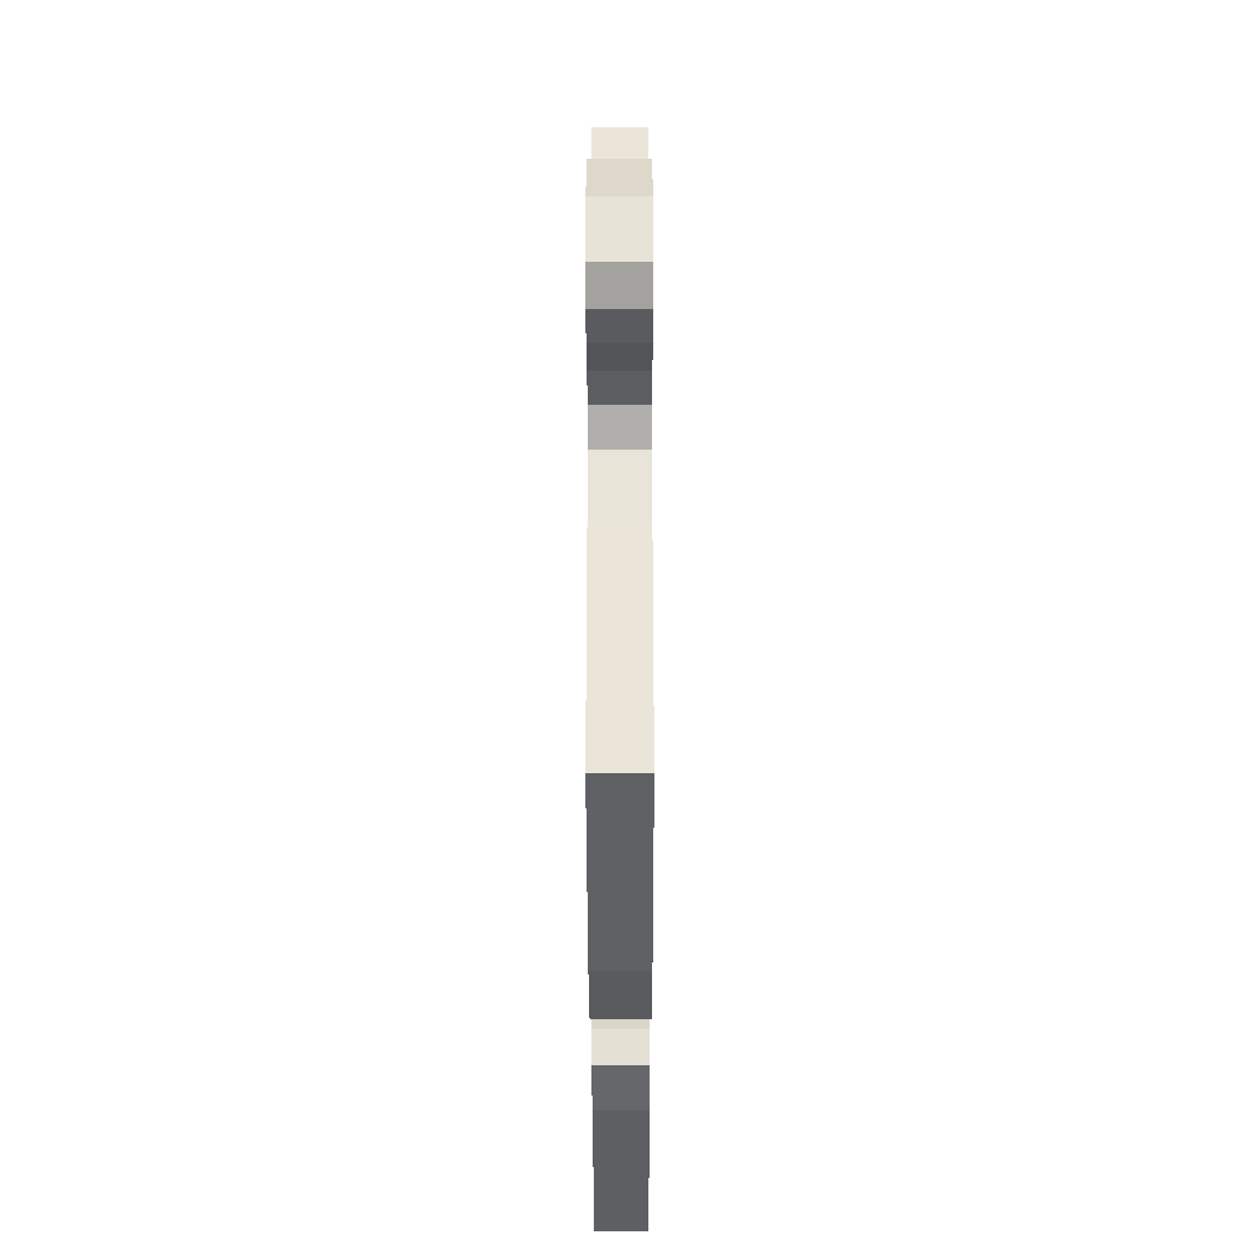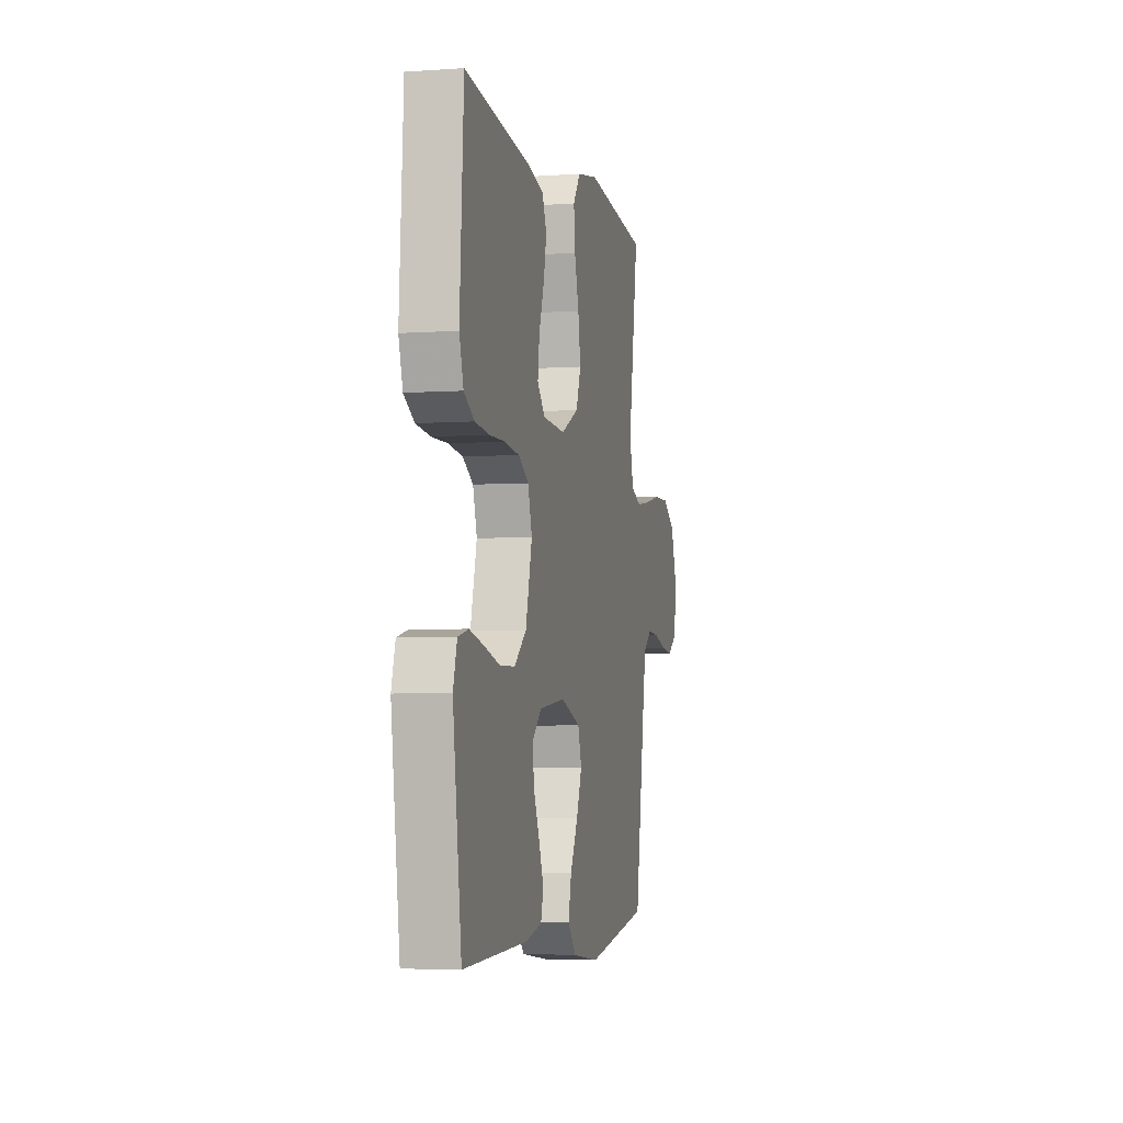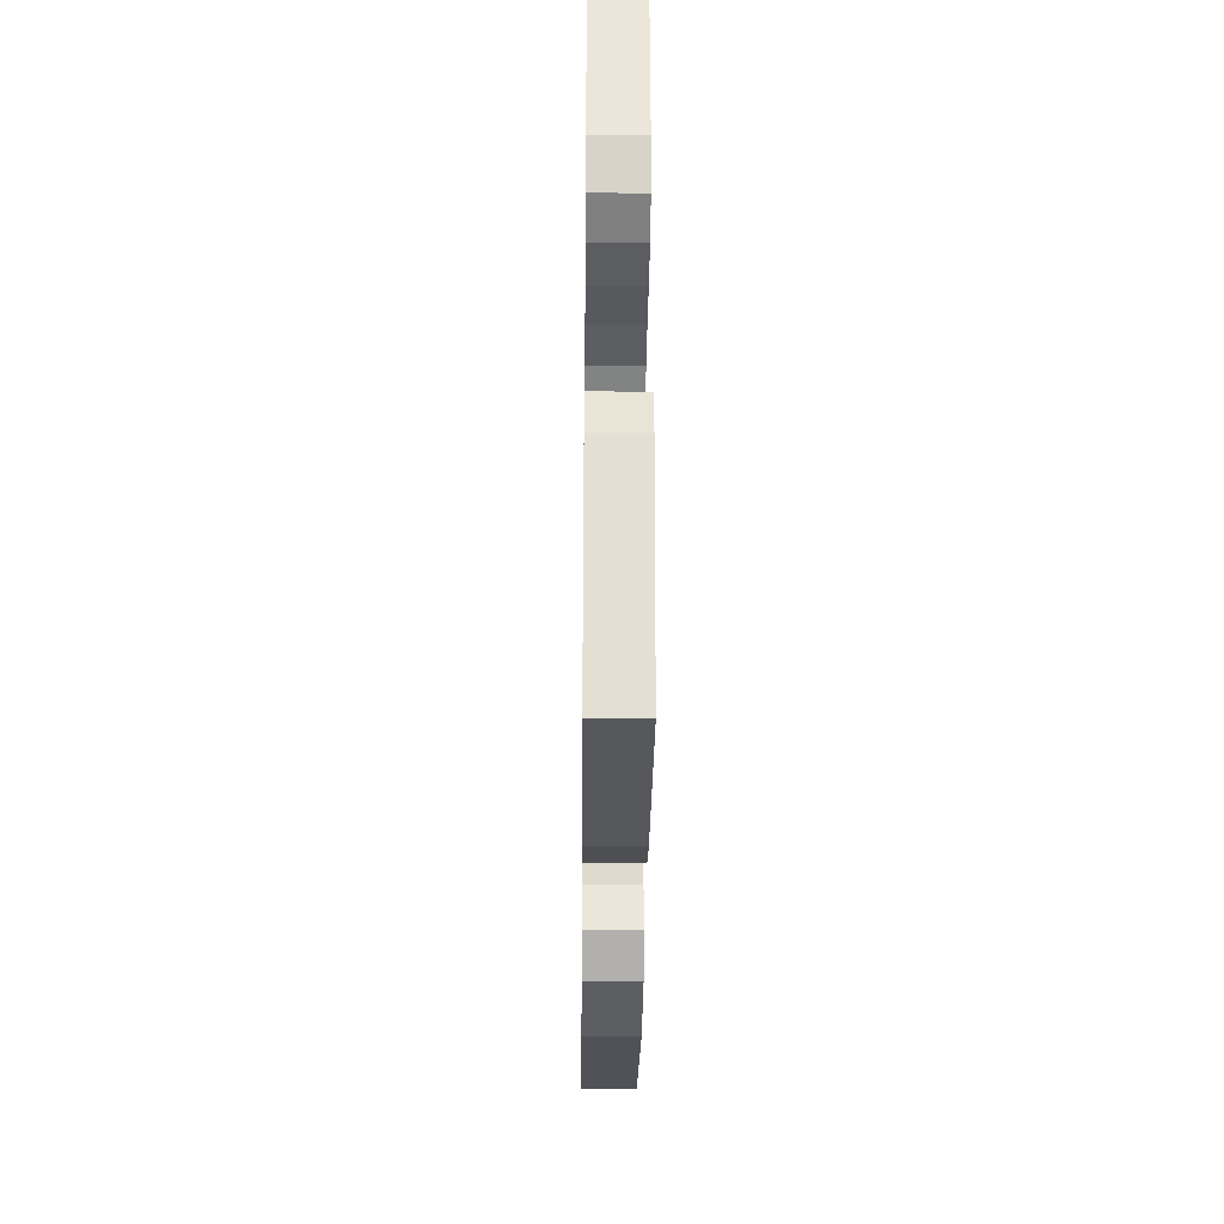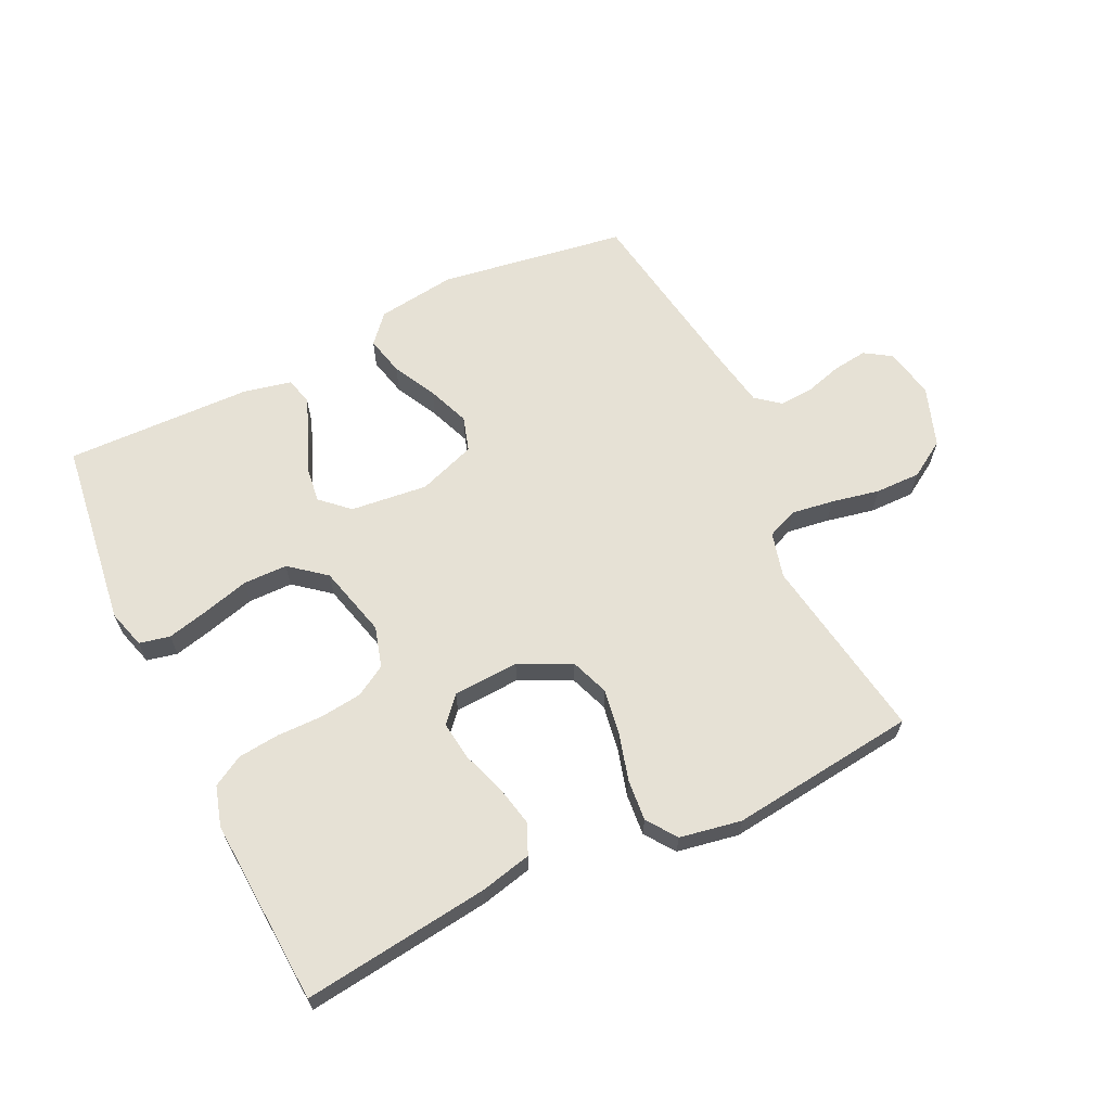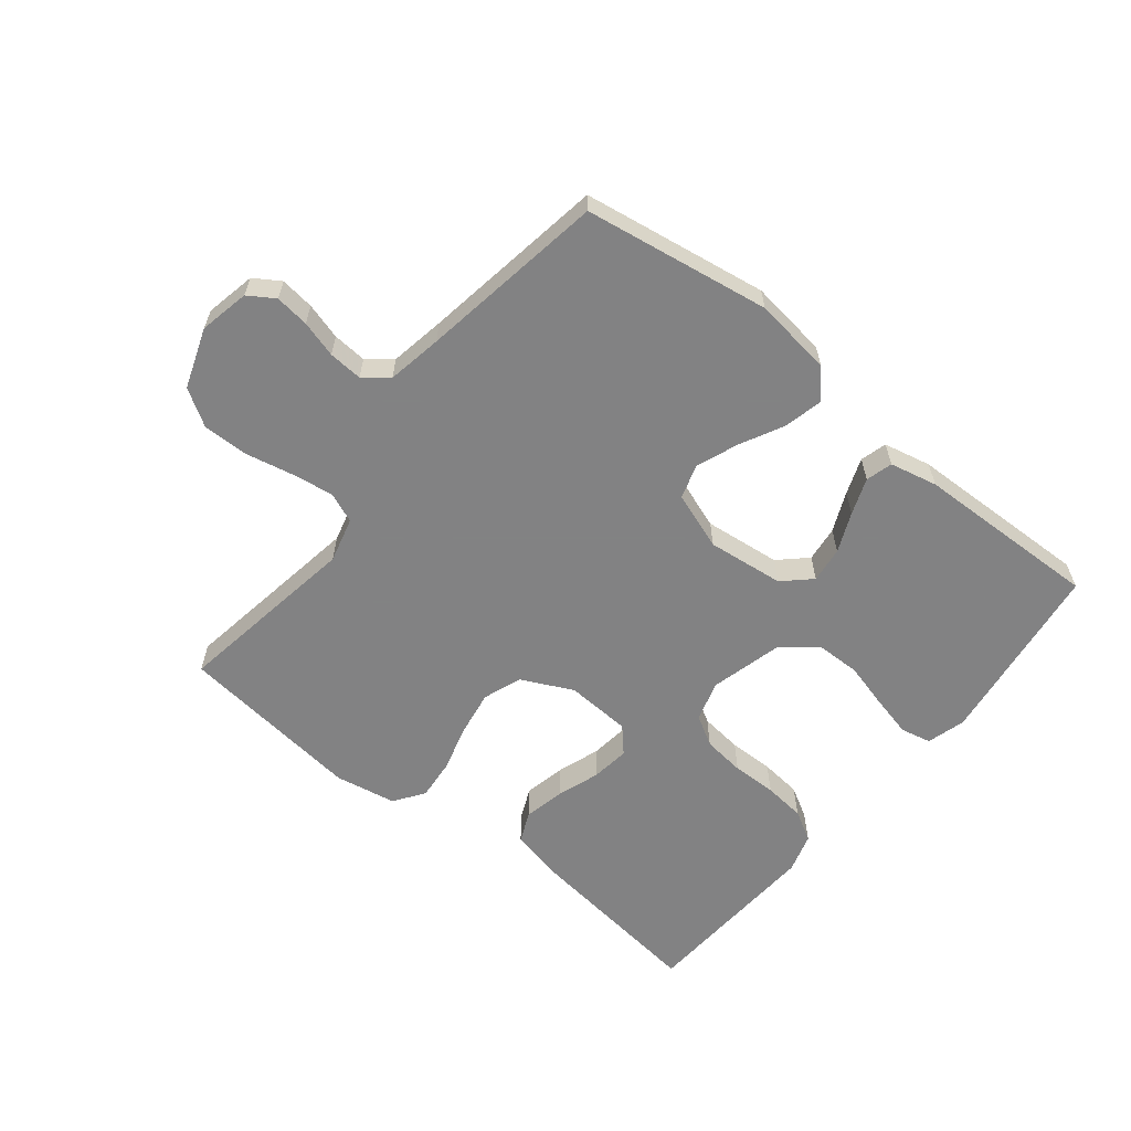
<metadata>
{"format":"obj","ext":"obj","renderer":"f3d","projection":"perspective","resolution":1024,"background":"white","views":[{"elev":-39.6,"azim":90.1,"up":"+Z"},{"elev":-4.3,"azim":-77.2,"up":"+Z"},{"elev":-30.3,"azim":-90.6,"up":"+Z"},{"elev":64.3,"azim":-25.7,"up":"+Y"},{"elev":-60.9,"azim":141.3,"up":"+Y"}]}
</metadata>
<code>
v -0.5 0.07 -0.5
v -0.54 0.07 -0.2
v -0.522 0.07 -0.138
v -0.473 0.07 -0.127
v -0.406 0.07 -0.143
v -0.332 0.07 -0.163
v -0.261 0.07 -0.162
v -0.204 0.07 -0.116
v -0.174 0.07 0
v -0.193 0.07 0.065
v -0.242 0.07 0.094
v -0.31 0.07 0.102
v -0.383 0.07 0.101
v -0.45 0.07 0.108
v -0.499 0.07 0.136
v -0.518 0.07 0.2
v -0.5 0.07 0.5
v -0.2 0.07 0.463
v -0.117 0.07 0.444
v -0.096 0.07 0.395
v -0.11 0.07 0.329
v -0.134 0.07 0.26
v -0.142 0.07 0.198
v -0.106 0.07 0.158
v 0 0.07 0.152
v 0.083 0.07 0.192
v 0.106 0.07 0.254
v 0.094 0.07 0.328
v 0.073 0.07 0.403
v 0.067 0.07 0.469
v 0.101 0.07 0.517
v 0.2 0.07 0.535
v 0.5 0.07 0.5
v 0.452 0.07 0.2
v 0.471 0.07 0.127
v 0.52 0.07 0.107
v 0.588 0.07 0.117
v 0.665 0.07 0.133
v 0.738 0.07 0.134
v 0.797 0.07 0.097
v 0.831 0.07 0
v 0.814 0.07 -0.081
v 0.772 0.07 -0.108
v 0.717 0.07 -0.101
v 0.658 0.07 -0.084
v 0.603 0.07 -0.08
v 0.564 0.07 -0.111
v 0.548 0.07 -0.2
v 0.5 0.07 -0.5
v 0.2 0.07 -0.547
v 0.073 0.07 -0.53
v 0.033 0.07 -0.485
v 0.048 0.07 -0.422
v 0.084 0.07 -0.352
v 0.11 0.07 -0.285
v 0.093 0.07 -0.229
v 0 0.07 -0.196
v -0.124 0.07 -0.21
v -0.168 0.07 -0.251
v -0.161 0.07 -0.309
v -0.133 0.07 -0.373
v -0.111 0.07 -0.432
v -0.123 0.07 -0.475
v -0.2 0.07 -0.492
v -0.5 0 -0.5
v -0.54 0 -0.2
v -0.522 0 -0.138
v -0.473 0 -0.127
v -0.406 0 -0.143
v -0.332 0 -0.163
v -0.261 0 -0.162
v -0.204 0 -0.116
v -0.174 0 0
v -0.193 0 0.065
v -0.242 0 0.094
v -0.31 0 0.102
v -0.383 0 0.101
v -0.45 0 0.108
v -0.499 0 0.136
v -0.518 0 0.2
v -0.5 0 0.5
v -0.2 0 0.463
v -0.117 0 0.444
v -0.096 0 0.395
v -0.11 0 0.329
v -0.134 0 0.26
v -0.142 0 0.198
v -0.106 0 0.158
v 0 0 0.152
v 0.083 0 0.192
v 0.106 0 0.254
v 0.094 0 0.328
v 0.073 0 0.403
v 0.067 0 0.469
v 0.101 0 0.517
v 0.2 0 0.535
v 0.5 0 0.5
v 0.452 0 0.2
v 0.471 0 0.127
v 0.52 0 0.107
v 0.588 0 0.117
v 0.665 0 0.133
v 0.738 0 0.134
v 0.797 0 0.097
v 0.831 0 0
v 0.814 0 -0.081
v 0.772 0 -0.108
v 0.717 0 -0.101
v 0.658 0 -0.084
v 0.603 0 -0.08
v 0.564 0 -0.111
v 0.548 0 -0.2
v 0.5 0 -0.5
v 0.2 0 -0.547
v 0.073 0 -0.53
v 0.033 0 -0.485
v 0.048 0 -0.422
v 0.084 0 -0.352
v 0.11 0 -0.285
v 0.093 0 -0.229
v 0 0 -0.196
v -0.124 0 -0.21
v -0.168 0 -0.251
v -0.161 0 -0.309
v -0.133 0 -0.373
v -0.111 0 -0.432
v -0.123 0 -0.475
v -0.2 0 -0.492
f 4 5 6
f 3 4 6
f 2 3 6
f 1 2 6
f 64 1 6
f 63 64 6
f 62 63 6
f 61 62 6
f 60 61 6
f 59 60 6 7
f 58 59 7 8
f 57 58 8 9
f 56 57 9 10
f 52 53 54
f 51 52 54
f 50 51 54
f 49 50 54
f 48 49 54
f 47 48 54 55
f 46 47 55 56
f 43 44 45
f 42 43 45
f 41 42 45
f 40 41 45
f 39 40 45
f 38 39 45
f 37 38 45
f 36 37 45 46
f 46 56 10
f 36 46 10
f 35 36 10
f 32 33 34
f 31 32 34
f 30 31 34
f 29 30 34
f 28 29 34
f 27 28 34 35
f 20 21 22
f 19 20 22
f 18 19 22
f 17 18 22
f 16 17 22
f 15 16 22
f 14 15 22
f 13 14 22
f 12 13 22
f 11 12 22 23
f 10 11 23 24
f 26 27 35
f 25 26 35
f 25 35 10
f 10 24 25
f 70 69 68
f 70 68 67
f 70 67 66
f 70 66 65
f 70 65 128
f 70 128 127
f 70 127 126
f 70 126 125
f 70 125 124
f 71 70 124 123
f 72 71 123 122
f 73 72 122 121
f 74 73 121 120
f 118 117 116
f 118 116 115
f 118 115 114
f 118 114 113
f 118 113 112
f 119 118 112 111
f 120 119 111 110
f 109 108 107
f 109 107 106
f 109 106 105
f 109 105 104
f 109 104 103
f 109 103 102
f 109 102 101
f 110 109 101 100
f 74 120 110
f 74 110 100
f 74 100 99
f 98 97 96
f 98 96 95
f 98 95 94
f 98 94 93
f 98 93 92
f 99 98 92 91
f 86 85 84
f 86 84 83
f 86 83 82
f 86 82 81
f 86 81 80
f 86 80 79
f 86 79 78
f 86 78 77
f 86 77 76
f 87 86 76 75
f 88 87 75 74
f 99 91 90
f 99 90 89
f 74 99 89
f 89 88 74
f 1 65 66 2
f 2 66 67 3
f 3 67 68 4
f 4 68 69 5
f 5 69 70 6
f 6 70 71 7
f 7 71 72 8
f 8 72 73 9
f 9 73 74 10
f 10 74 75 11
f 11 75 76 12
f 12 76 77 13
f 13 77 78 14
f 14 78 79 15
f 15 79 80 16
f 16 80 81 17
f 17 81 82 18
f 18 82 83 19
f 19 83 84 20
f 20 84 85 21
f 21 85 86 22
f 22 86 87 23
f 23 87 88 24
f 24 88 89 25
f 25 89 90 26
f 26 90 91 27
f 27 91 92 28
f 28 92 93 29
f 29 93 94 30
f 30 94 95 31
f 31 95 96 32
f 32 96 97 33
f 33 97 98 34
f 34 98 99 35
f 35 99 100 36
f 36 100 101 37
f 37 101 102 38
f 38 102 103 39
f 39 103 104 40
f 40 104 105 41
f 41 105 106 42
f 42 106 107 43
f 43 107 108 44
f 44 108 109 45
f 45 109 110 46
f 46 110 111 47
f 47 111 112 48
f 48 112 113 49
f 49 113 114 50
f 50 114 115 51
f 51 115 116 52
f 52 116 117 53
f 53 117 118 54
f 54 118 119 55
f 55 119 120 56
f 56 120 121 57
f 57 121 122 58
f 58 122 123 59
f 59 123 124 60
f 60 124 125 61
f 61 125 126 62
f 62 126 127 63
f 63 127 128 64
f 64 128 65 1

</code>
